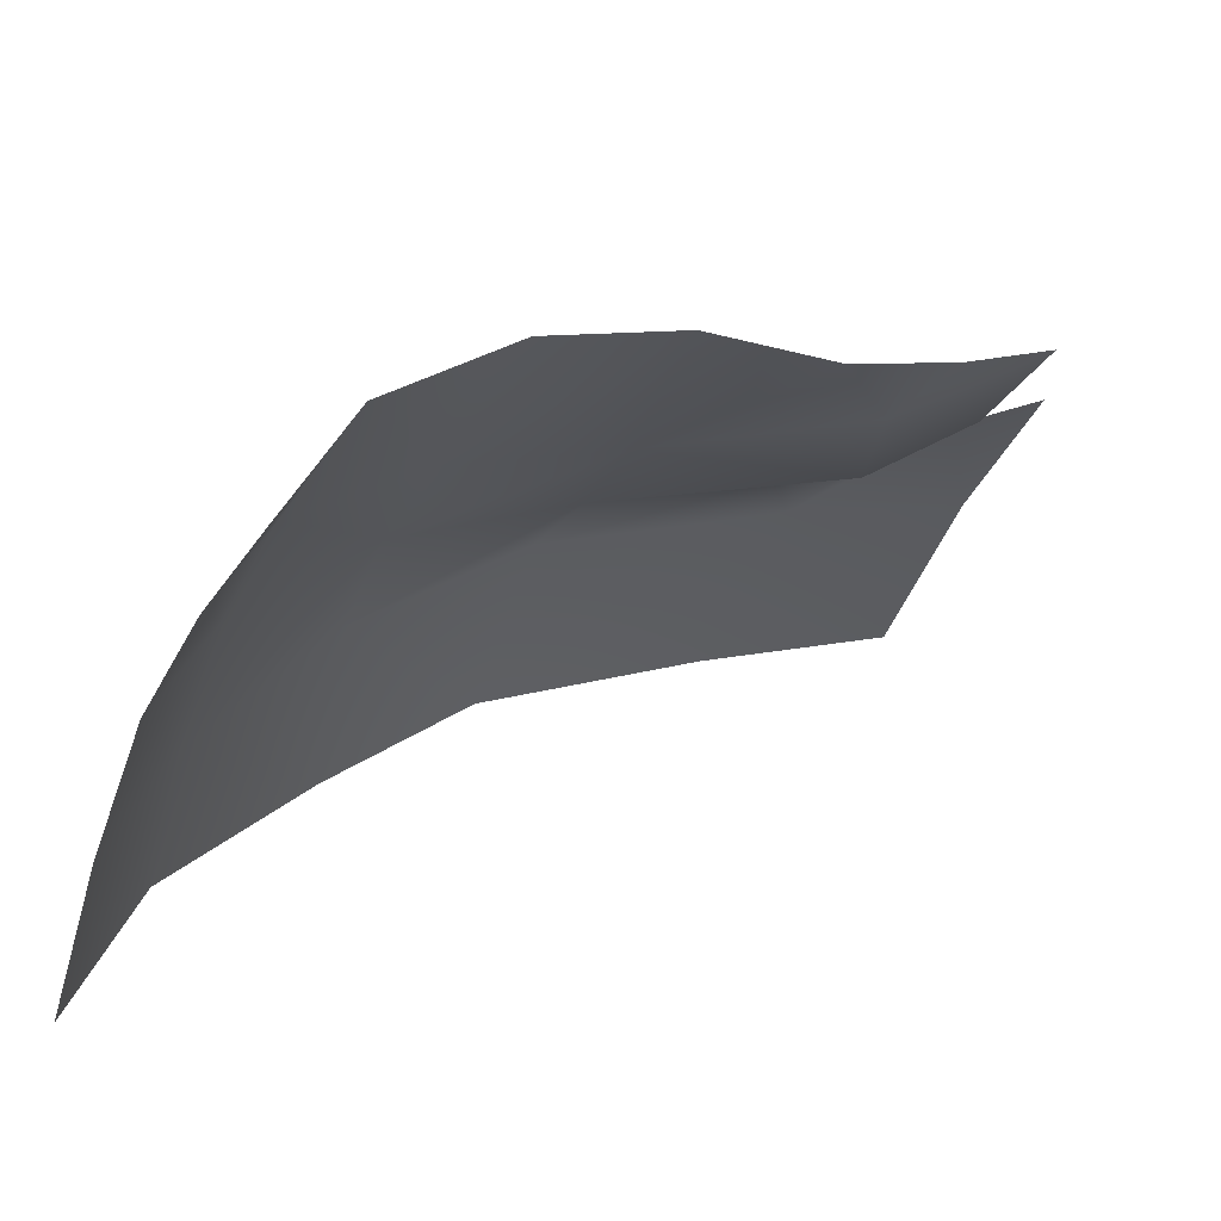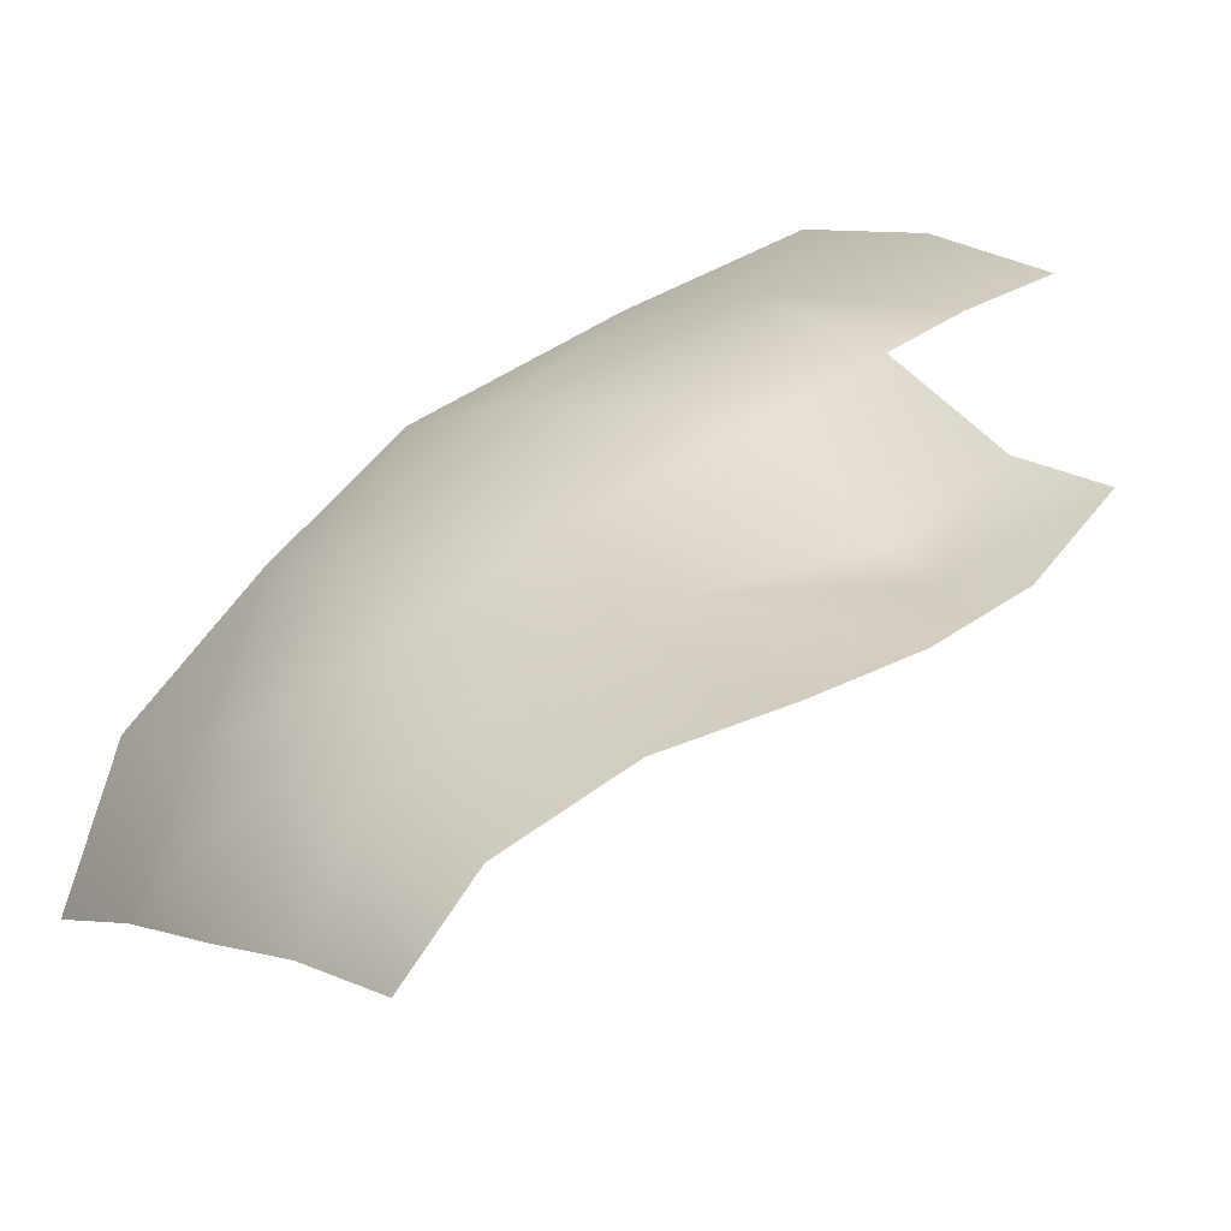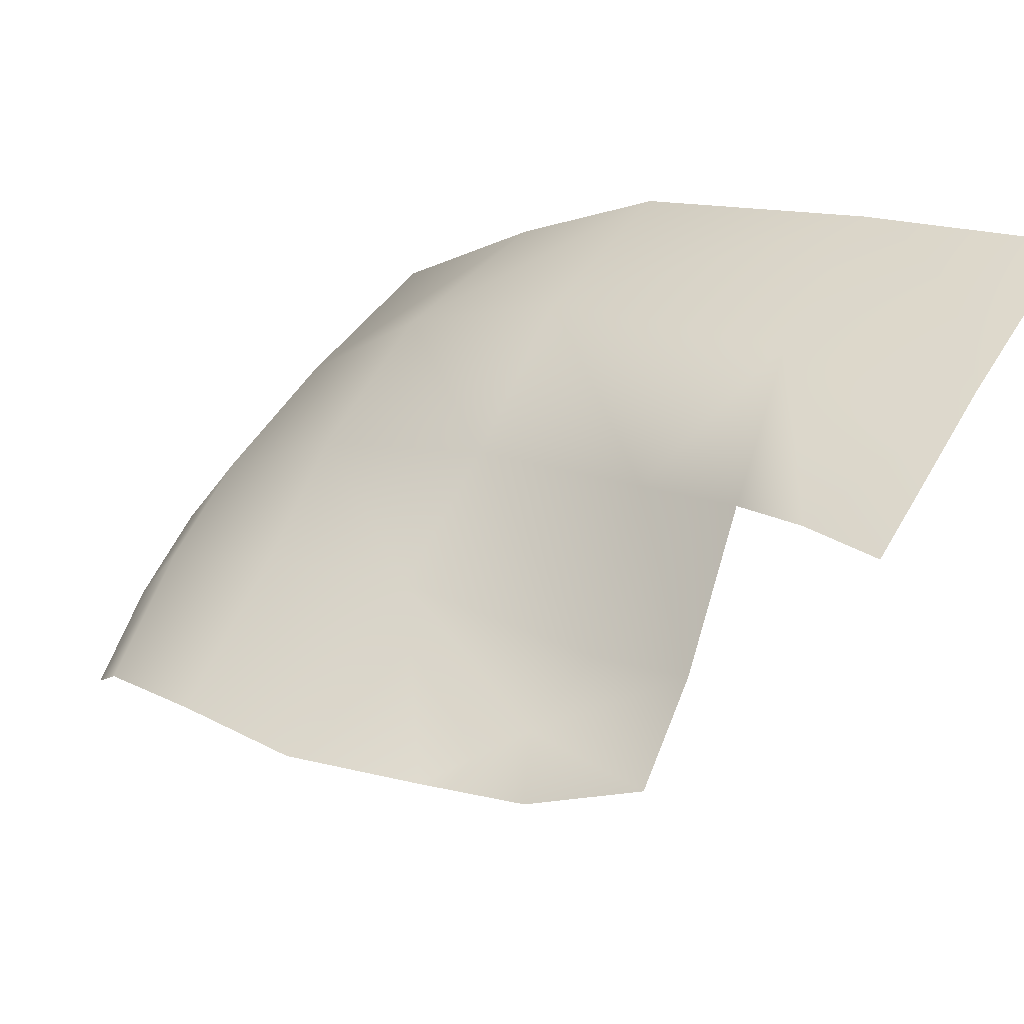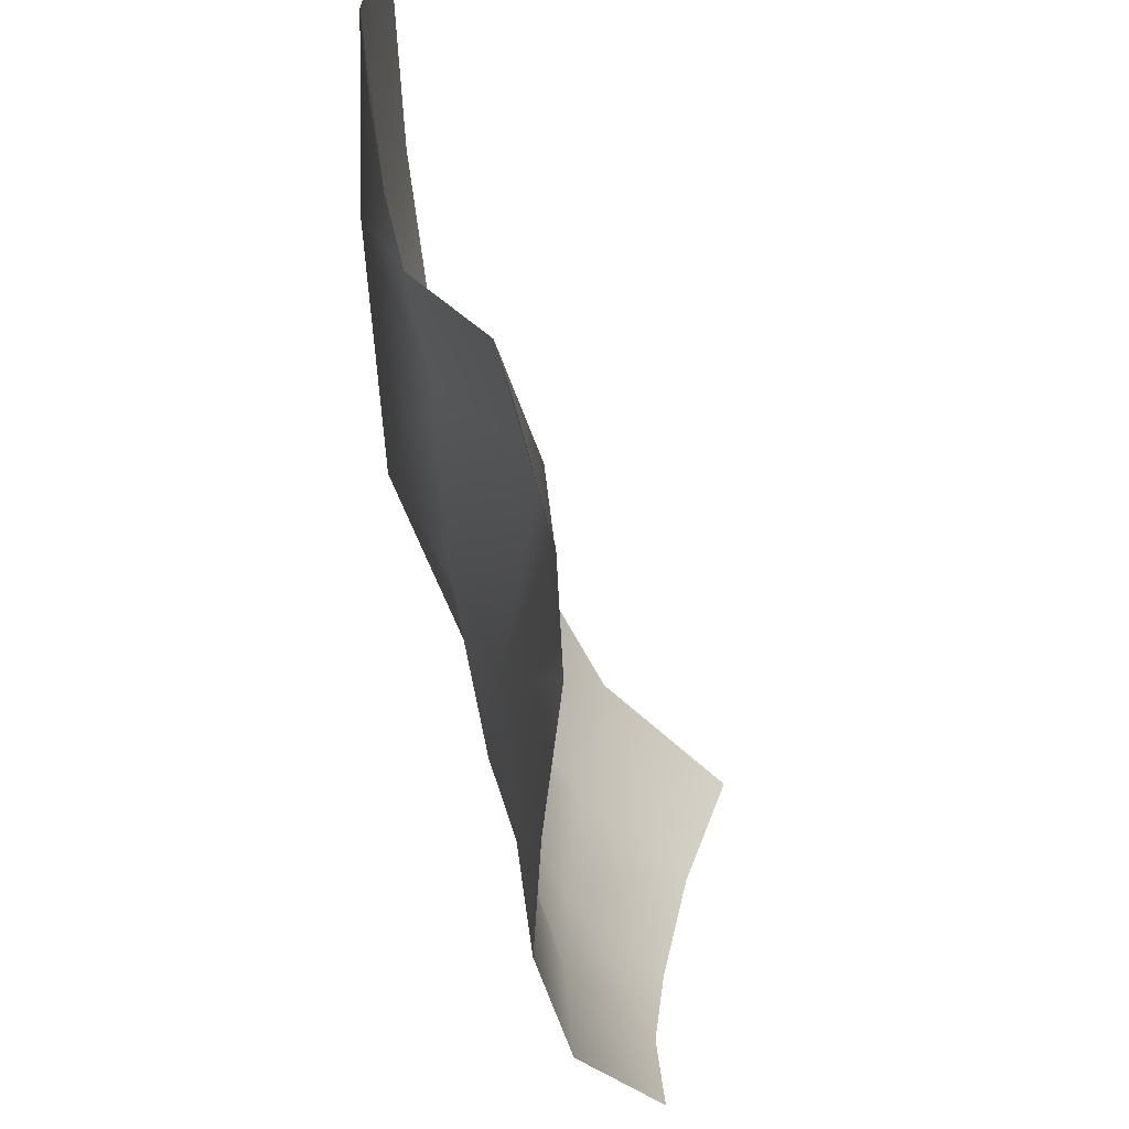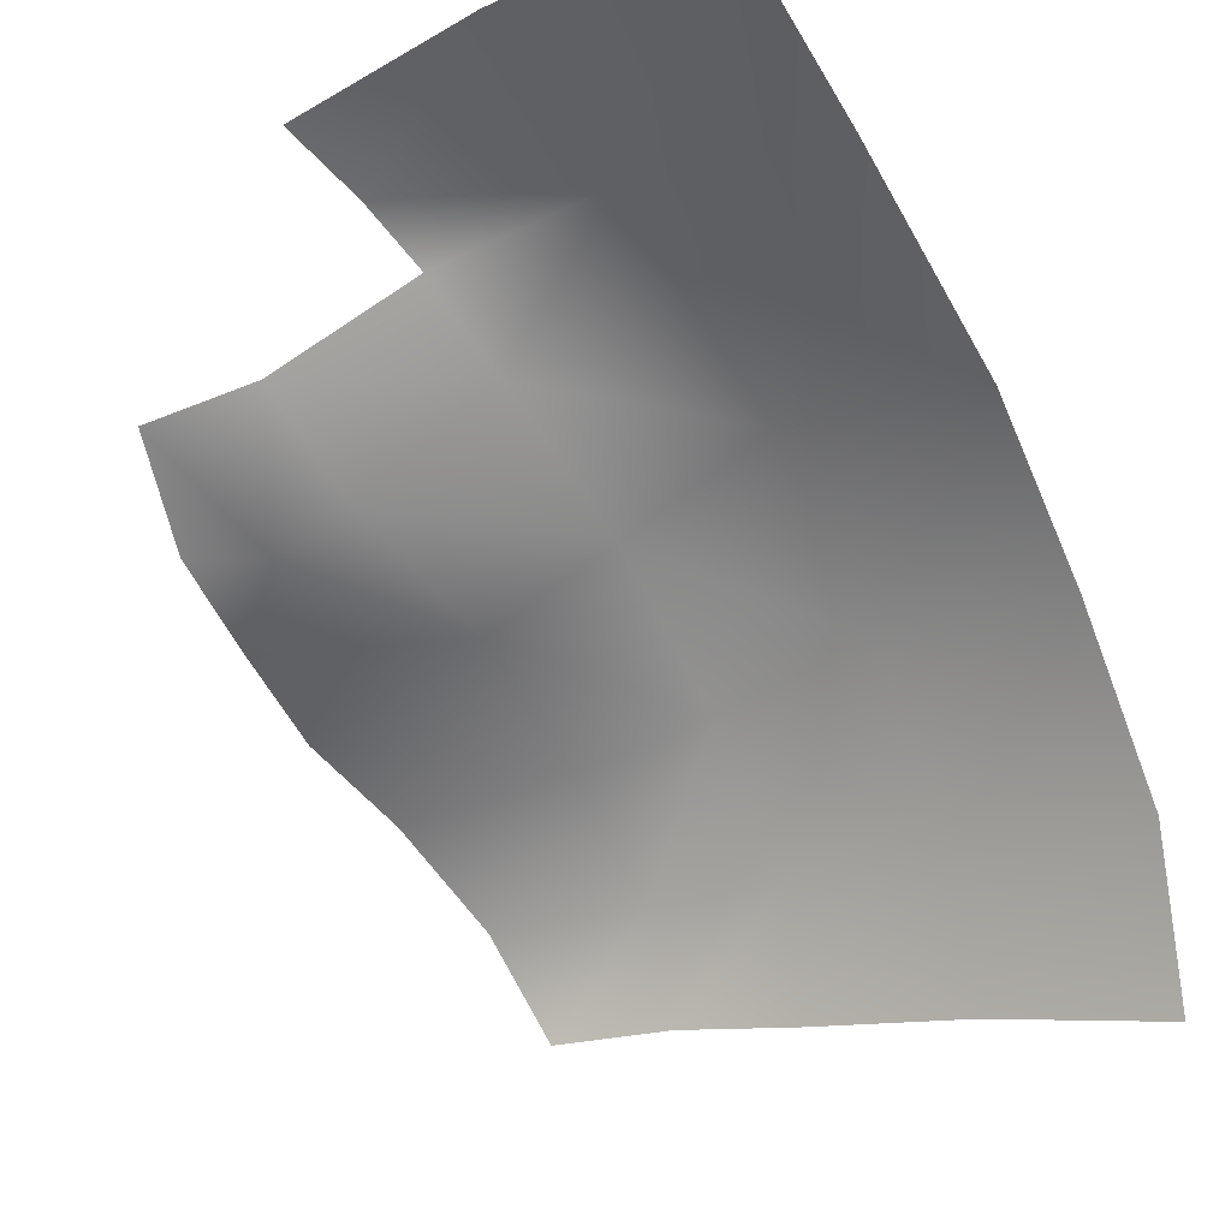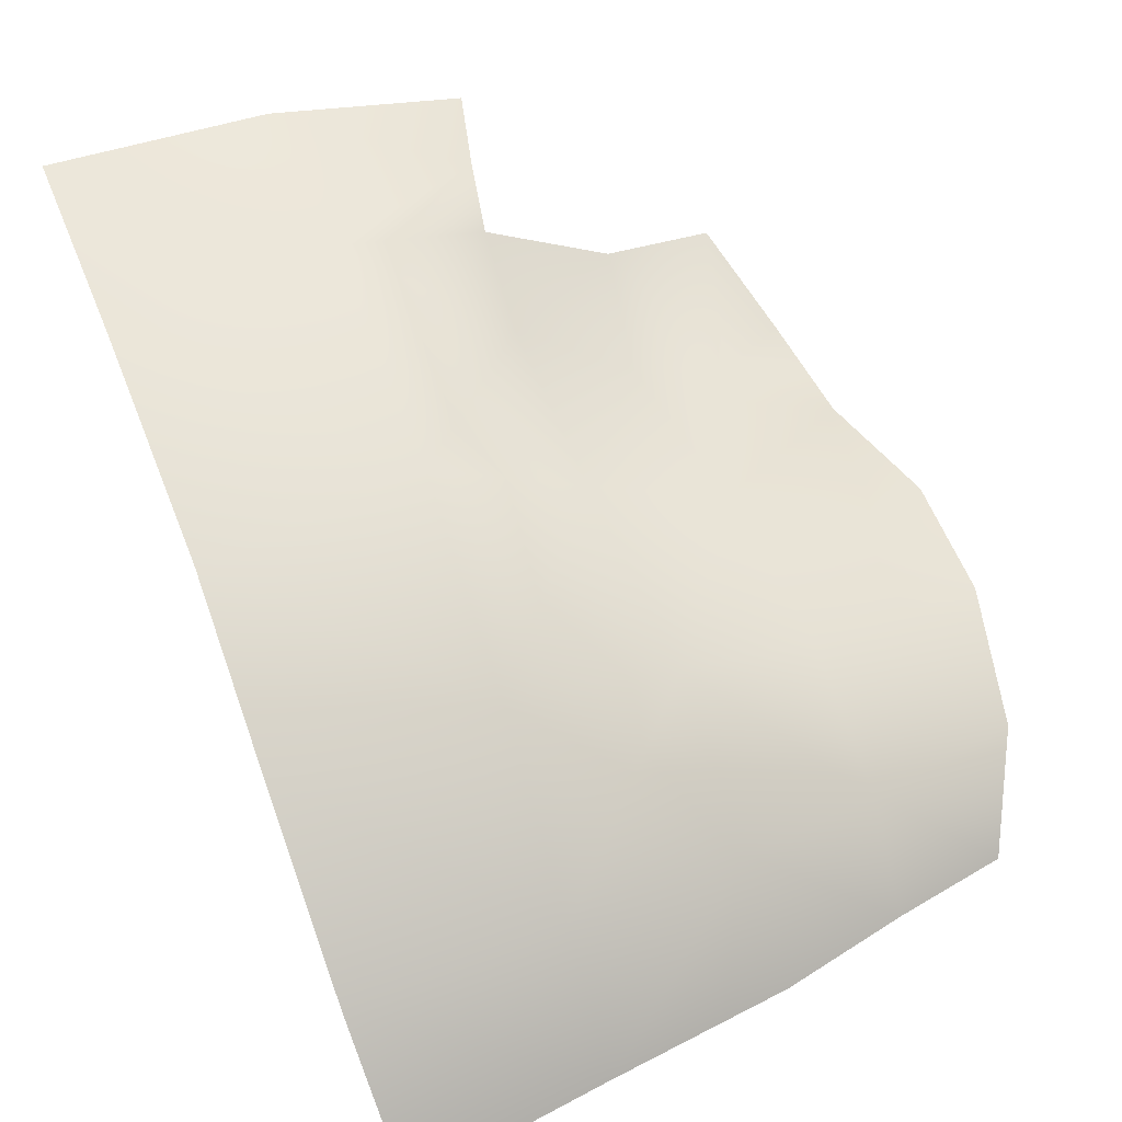
<metadata>
{"format":"obj","ext":"obj","renderer":"f3d","projection":"perspective","resolution":1024,"background":"white","views":[{"elev":-35.1,"azim":-16.1,"up":"+Z"},{"elev":12.2,"azim":-27.8,"up":"+Z"},{"elev":53.6,"azim":30.4,"up":"+Z"},{"elev":-58.4,"azim":73.7,"up":"+Y"},{"elev":-33.9,"azim":123.3,"up":"+Z"},{"elev":36.8,"azim":-112.5,"up":"+Z"}]}
</metadata>
<code>
g Eye_L
v -0.06812 1.559 0.06355
v -0.07471 1.557 0.04897
v -0.07445 1.539 0.05377
v -0.06862 1.54 0.066
v -0.06814 1.525 0.06756
v -0.07352 1.523 0.05685
v -0.05453 1.56 0.07654
v -0.05634 1.541 0.08015
v -0.05641 1.525 0.0779
v -0.0713 1.512 0.05865
v -0.06642 1.512 0.06812
v -0.06859 1.501 0.05894
v -0.06308 1.498 0.06838
v -0.05452 1.512 0.07575
v -0.05234 1.495 0.07478
v -0.04065 1.495 0.07746
v -0.03984 1.513 0.08127
v -0.02857 1.497 0.07931
v -0.03993 1.527 0.08584
v -0.02096 1.514 0.08307
v -0.02222 1.505 0.08189
v -0.01114 1.512 0.08971
v -0.009399 1.501 0.08867
v -0.0188 1.498 0.08272
v -0.02344 1.526 0.0917
v -0.01397 1.526 0.09637
v -0.01727 1.541 0.1
v -0.007474 1.524 0.09954
v -0.0405 1.541 0.09178
v -0.019 1.561 0.09675
v -0.04074 1.561 0.08774
v 0 1.561 0.1033
v 0 1.541 0.1044
v 0 1.522 0.1024
f 1 2 3
f 1 3 4
f 3 5 4
f 3 6 5
f 7 1 4
f 7 4 8
f 4 5 9
f 4 9 8
f 10 5 6
f 10 11 5
f 11 9 5
f 11 10 12
f 11 12 13
f 11 14 9
f 13 14 11
f 13 15 14
f 16 14 15
f 16 17 14
f 9 14 17
f 17 16 18
f 9 17 19
f 8 9 19
f 20 19 17
f 17 18 21
f 17 21 20
f 21 22 20
f 21 23 22
f 21 24 23
f 18 24 21
f 19 20 25
f 25 20 22
f 25 22 26
f 25 26 27
f 27 26 28
f 29 19 25
f 27 29 25
f 30 29 27
f 30 31 29
f 31 8 29
f 8 19 29
f 31 7 8
f 27 32 30
f 27 33 32
f 33 27 28
f 33 28 34

</code>
